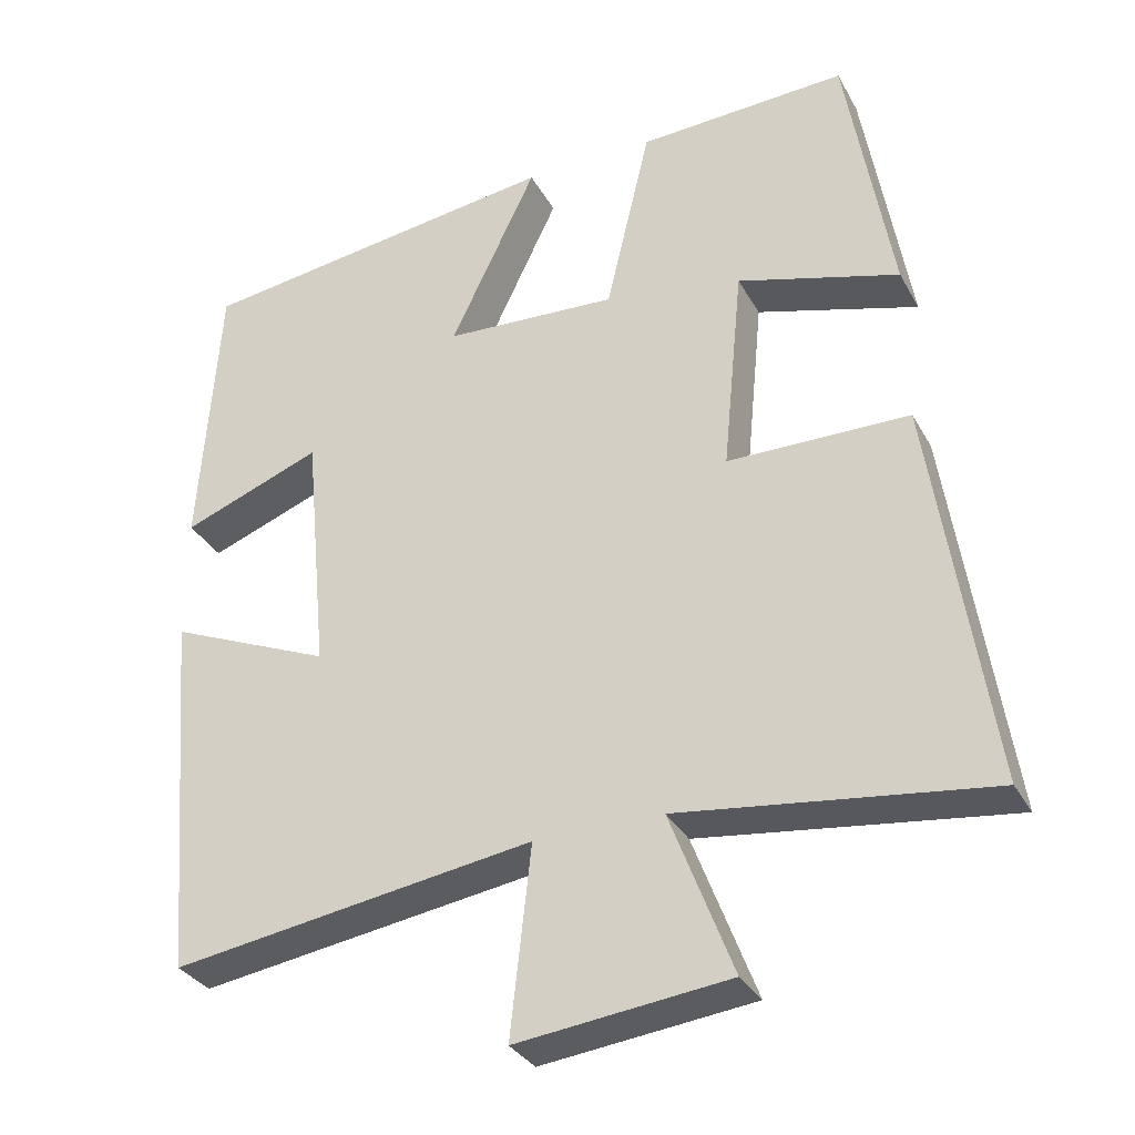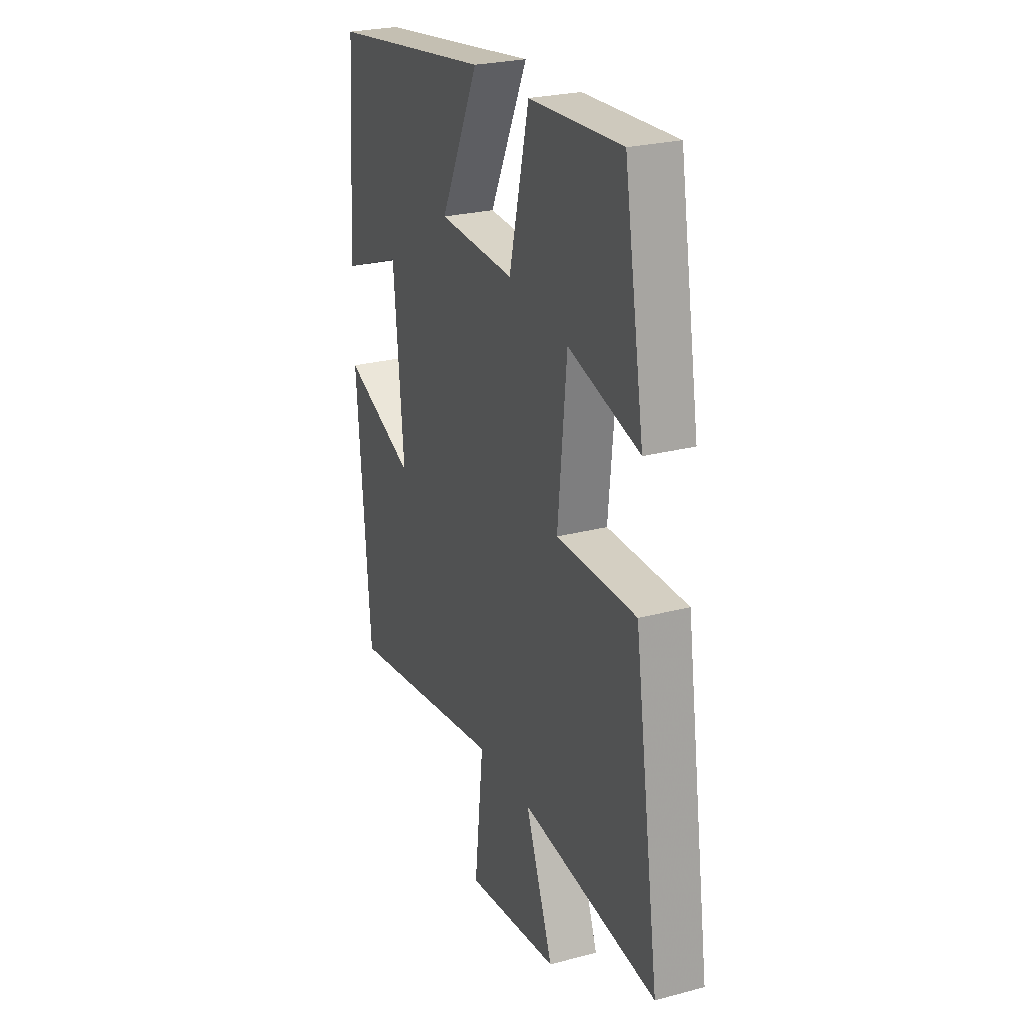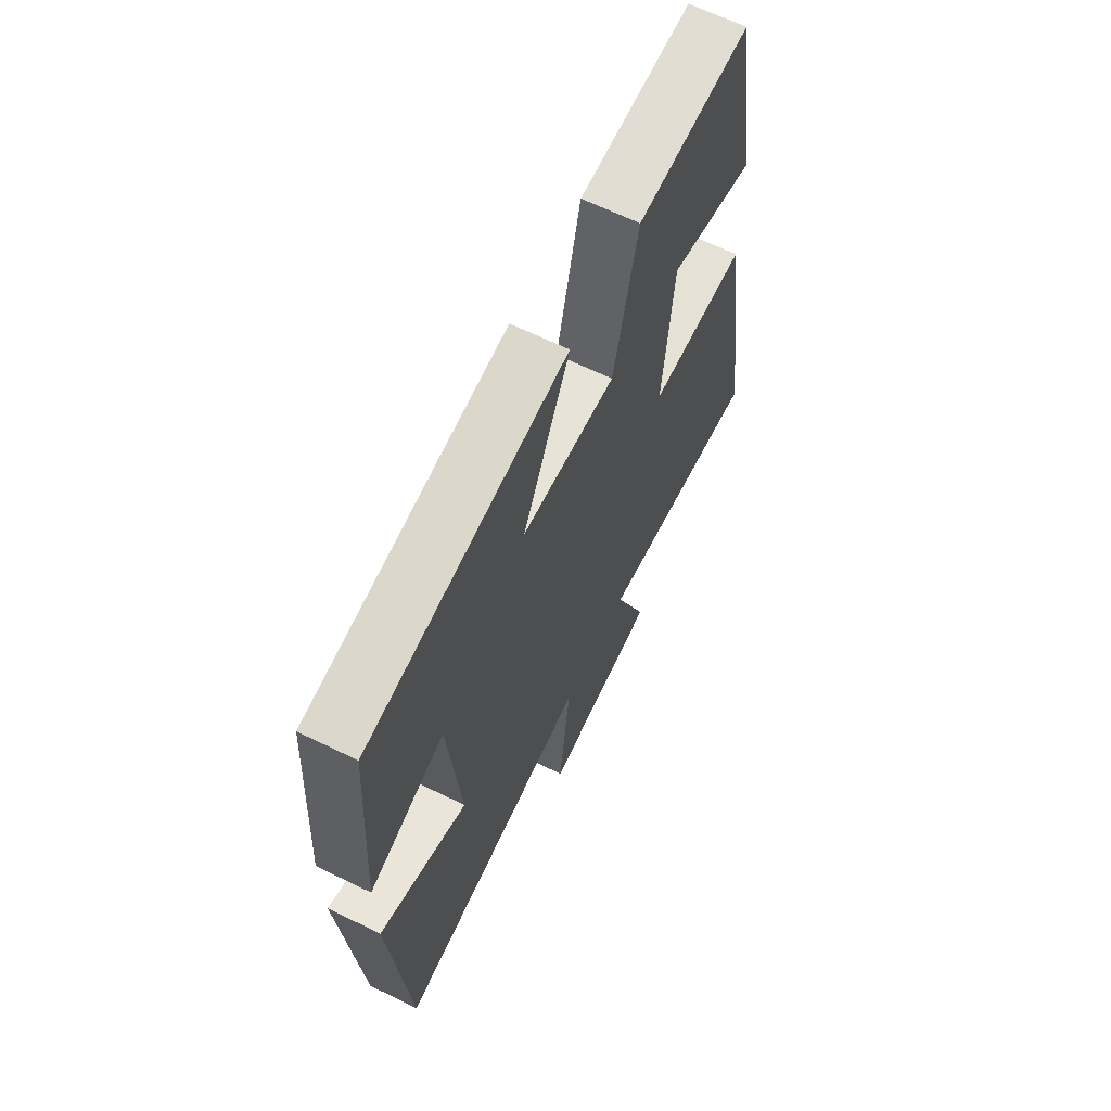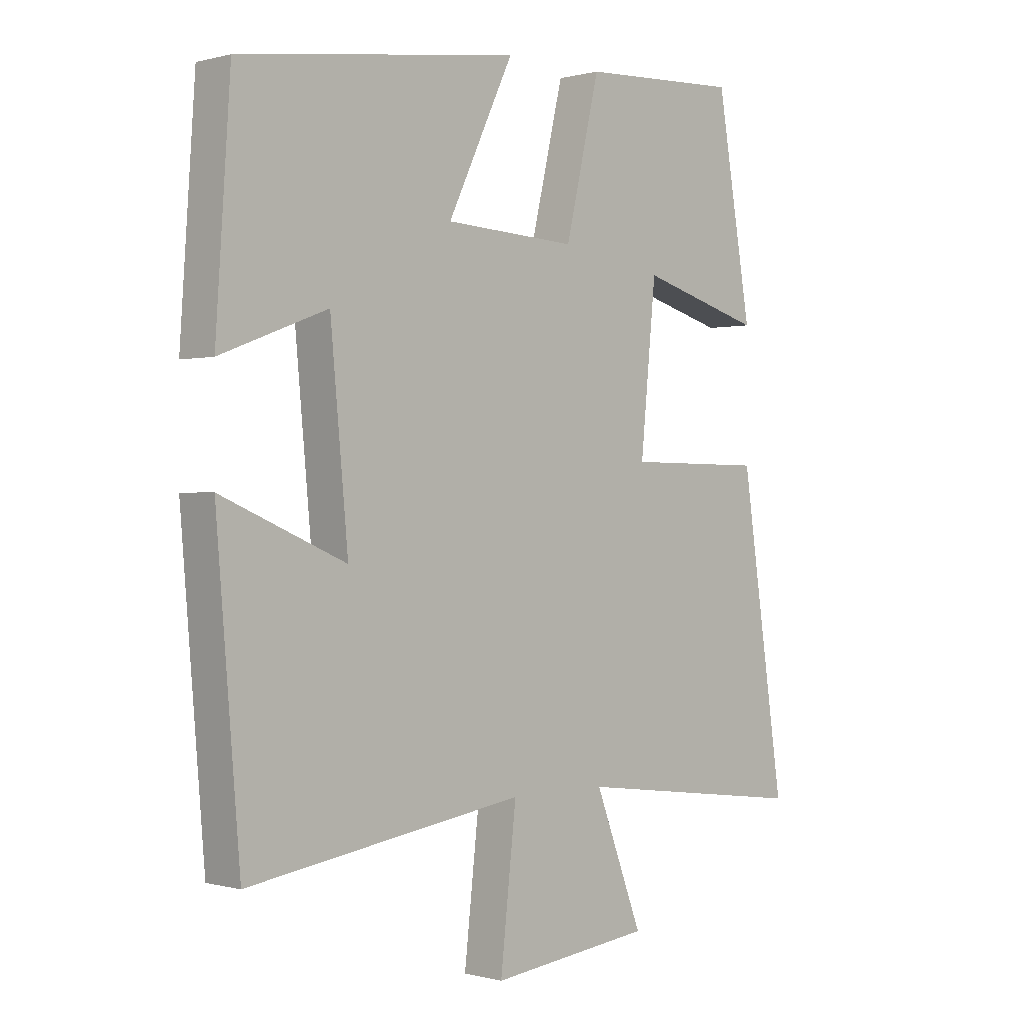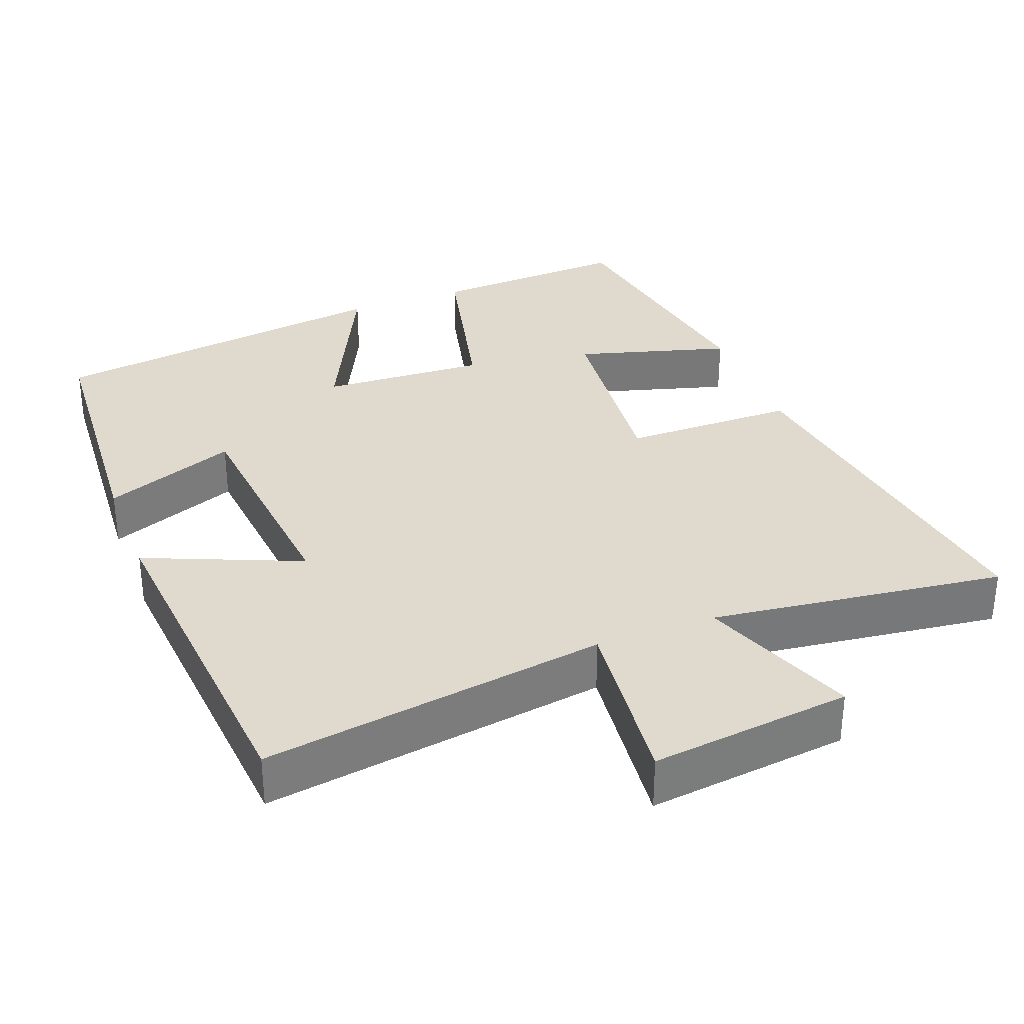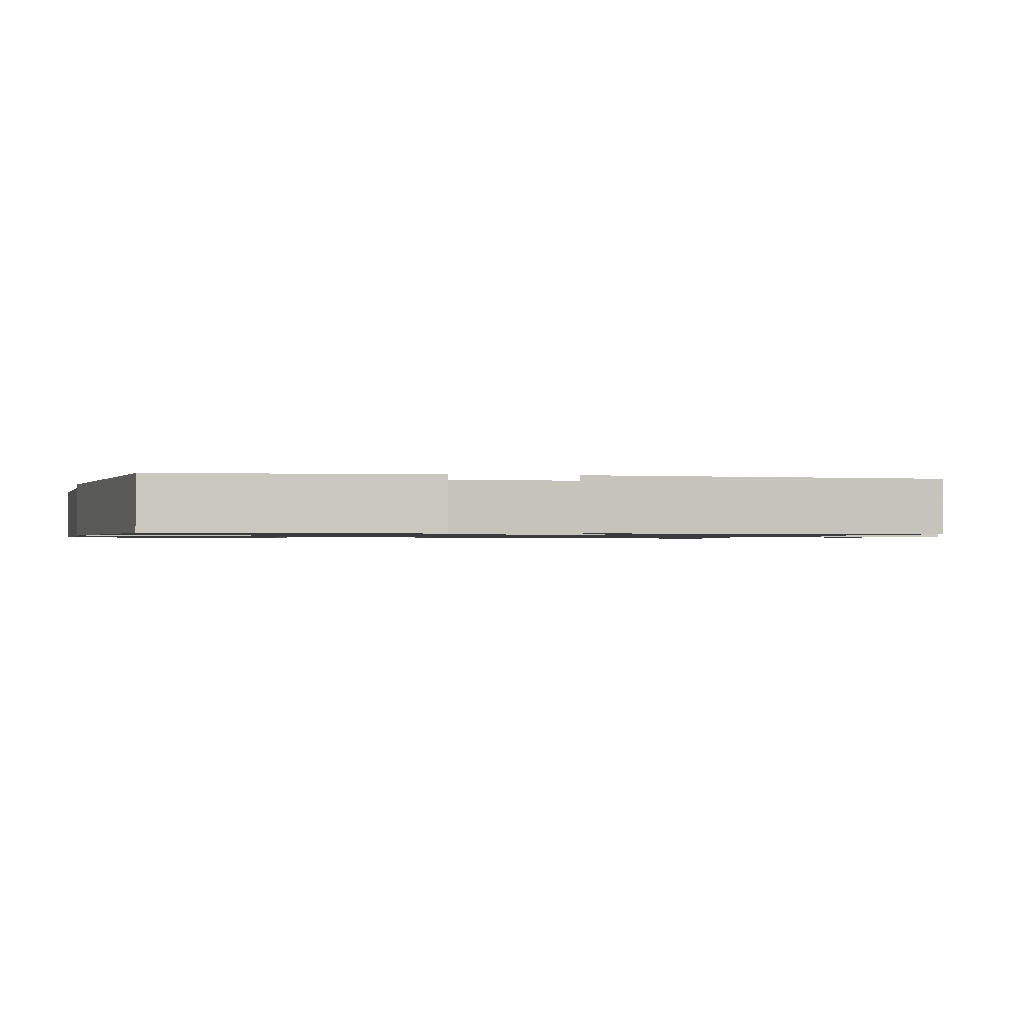
<metadata>
{"format":"obj","ext":"obj","renderer":"f3d","projection":"perspective","resolution":1024,"background":"white","views":[{"elev":-32.3,"azim":-155.2,"up":"+Z"},{"elev":25.4,"azim":-113.1,"up":"+Z"},{"elev":65.3,"azim":116.1,"up":"+Z"},{"elev":-0.0,"azim":135.0,"up":"+Z"},{"elev":32.9,"azim":159.1,"up":"+Y"},{"elev":-1.0,"azim":78.7,"up":"+Y"}]}
</metadata>
<code>
v -0.575 0.07 -0.551
v -0.5 0.07 -0.046
v -0.265 0.07 -0.044
v -0.291 0.07 0.224
v -0.5 0.07 0.164
v -0.441 0.07 0.513
v -0.17 0.07 0.5
v -0.112 0.07 0.254
v 0.112 0.07 0.266
v 0 0.07 0.5
v 0.475 0.07 0.435
v 0.5 0.07 0.07
v 0.319 0.07 0.139
v 0.289 0.07 -0.181
v 0.5 0.07 -0.092
v 0.46 0.07 -0.571
v -0.009 0.07 -0.5
v 0.018 0.07 -0.744
v -0.256 0.07 -0.712
v -0.175 0.07 -0.5
v -0.575 0 -0.551
v -0.5 0 -0.046
v -0.265 0 -0.044
v -0.291 0 0.224
v -0.5 0 0.164
v -0.441 0 0.513
v -0.17 0 0.5
v -0.112 0 0.254
v 0.112 0 0.266
v 0 0 0.5
v 0.475 0 0.435
v 0.5 0 0.07
v 0.319 0 0.139
v 0.289 0 -0.181
v 0.5 0 -0.092
v 0.46 0 -0.571
v -0.009 0 -0.5
v 0.018 0 -0.744
v -0.256 0 -0.712
v -0.175 0 -0.5
f 17 18 19 20
f 14 15 16 17
f 13 14 17 20
f 10 11 12 13
f 9 10 13
f 8 9 13 20
f 4 5 6 7
f 3 4 7 8
f 20 1 2 3
f 3 8 20
f 40 39 38 37
f 37 36 35 34
f 40 37 34 33
f 33 32 31 30
f 33 30 29
f 40 33 29 28
f 27 26 25 24
f 28 27 24 23
f 23 22 21 40
f 40 28 23
f 1 21 22 2
f 2 22 23 3
f 3 23 24 4
f 4 24 25 5
f 5 25 26 6
f 6 26 27 7
f 7 27 28 8
f 8 28 29 9
f 9 29 30 10
f 10 30 31 11
f 11 31 32 12
f 12 32 33 13
f 13 33 34 14
f 14 34 35 15
f 15 35 36 16
f 16 36 37 17
f 17 37 38 18
f 18 38 39 19
f 19 39 40 20
f 20 40 21 1

</code>
